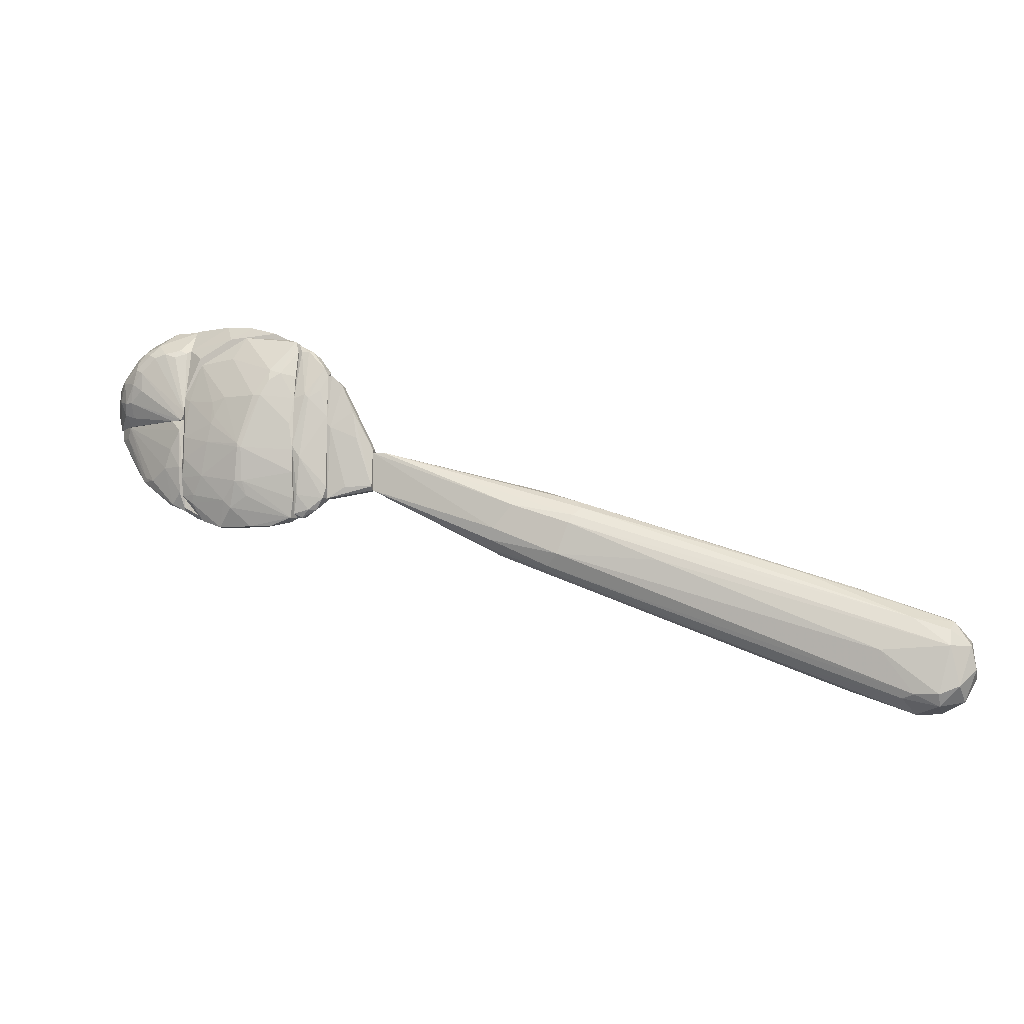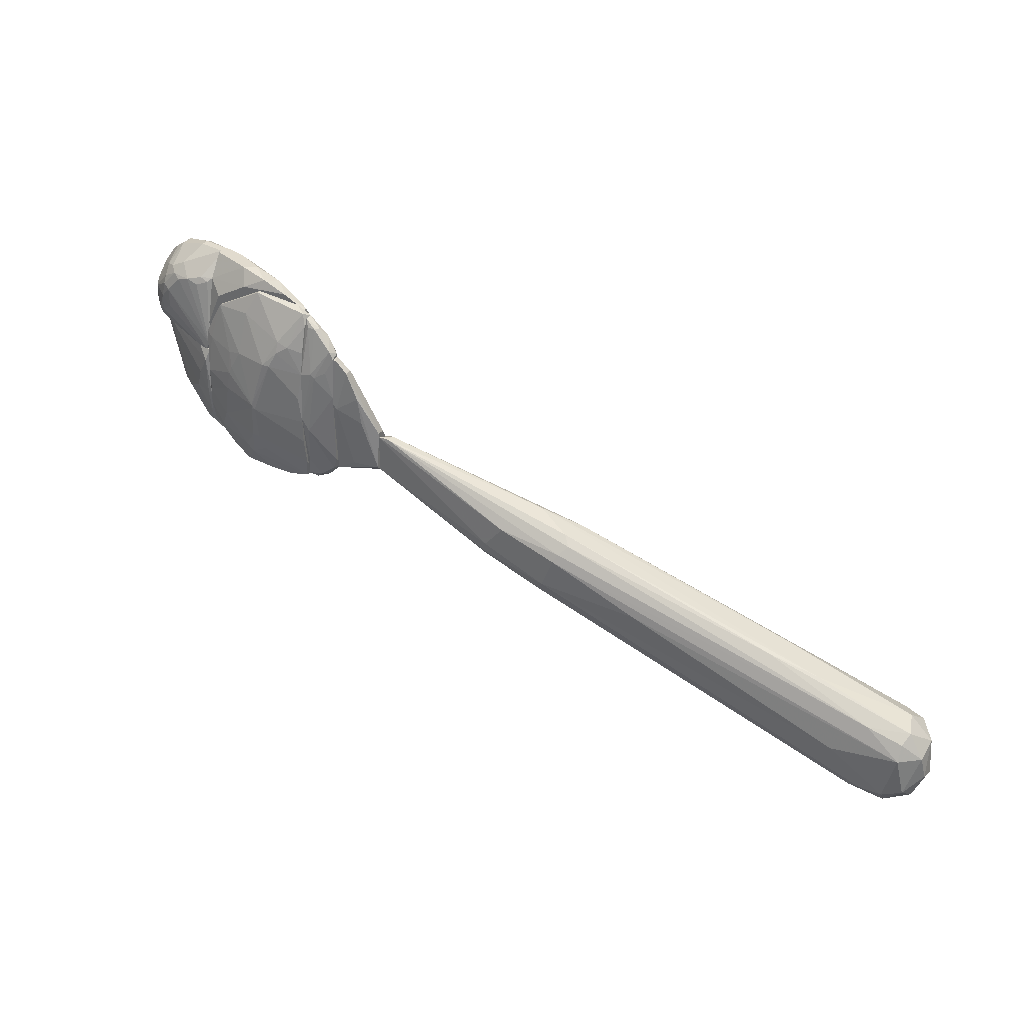
<metadata>
{"format":"obj","ext":"obj","renderer":"f3d","projection":"perspective","resolution":1024,"background":"white","views":[{"elev":-5.4,"azim":14.7,"up":"+Y"},{"elev":33.9,"azim":29.3,"up":"+Y"}]}
</metadata>
<code>
o convex_0
v 0.0623 -0.04533 0.003722
v -0.05352 0.007462 0.01554
v -0.05352 0.007462 0.01396
v 0.06072 -0.02799 0.00451
v 0.04812 -0.03429 0.01475
v -0.01728 -0.01697 0.006874
v -0.03067 -0.01303 0.01554
v 0.05677 -0.03351 -0.001005
v 0.05442 -0.04691 0.009234
v 0.06151 -0.03036 0.0116
v -0.01333 -0.005939 0.006086
v -0.01333 -0.008302 0.0179
v 0.05363 -0.04454 0.00057
v -0.01254 -0.003576 0.01396
v -0.0543 -0.00042 0.01239
v -0.0157 -0.01461 0.0179
v 0.05914 -0.04296 0.01317
v -0.0157 -0.01303 0.005299
v -0.02988 -0.01382 0.01081
v 0.0623 -0.03115 0.00057
v -0.01097 -0.004364 0.008449
v -0.05589 -0.00042 0.01554
v 0.06624 -0.03823 0.009234
v 0.056 -0.04218 -0.001005
v 0.05205 -0.04612 0.003722
v 0.05205 -0.04375 0.01239
v 0.06151 -0.03351 0.01317
v 0.0623 -0.02879 0.009234
v 0.06465 -0.03903 0.00057
v -0.02909 -0.00909 0.0179
v -0.01491 -0.00909 0.005299
v -0.01097 -0.005151 0.01554
v -0.05509 0.006669 0.01317
v 0.03314 -0.03903 0.009236
v 0.05835 -0.02957 0.00057
v 0.06387 -0.04454 0.008449
v 0.06544 -0.03272 0.00451
v -0.01807 -0.01697 0.01633
v -0.01963 -0.001213 0.01081
v 0.04259 -0.02169 0.01002
v 0.05442 -0.02799 0.01239
v 0.01973 -0.03351 0.006086
v -0.02515 -0.004364 0.0179
v 5.7e-05 -0.01618 0.003722
v -0.01412 -0.01539 0.005299
v -0.0283 -0.01461 0.01396
v 0.0284 -0.03666 0.0116
v 0.03472 -0.01933 0.005299
v 0.06072 -0.03351 -0.001005
v 0.05914 -0.04691 0.003722
v 0.05993 -0.04375 -0.000217
v 0.06309 -0.04139 0.01239
v 0.06544 -0.03351 0.01002
v 0.05284 -0.04296 -0.000217
v 0.06624 -0.03981 0.005299
v -0.02988 -0.01145 0.01711
v -0.05589 0.007462 0.01554
v 0.03235 -0.01854 0.0116
v -0.01254 -0.006727 0.01711
v 0.05442 -0.04296 0.01317
v 0.04103 -0.04218 0.006088
v 0.004779 -0.01618 0.01711
v 0.05914 -0.04533 0.0116
v -0.02909 -0.01224 0.008449
f 15 45 64
f 11 3 21
f 15 19 22
f 5 17 27
f 16 12 30
f 11 8 31
f 18 15 31
f 14 2 32
f 3 11 33
f 15 22 33
f 11 31 33
f 31 15 33
f 4 20 35
f 11 21 35
f 20 4 37
f 4 28 37
f 29 20 37
f 3 2 39
f 2 14 39
f 21 3 39
f 28 4 40
f 39 14 40
f 12 27 41
f 27 10 41
f 10 28 41
f 6 13 42
f 19 6 42
f 13 25 42
f 30 12 43
f 8 24 44
f 24 18 44
f 31 8 44
f 18 31 44
f 15 18 45
f 18 24 45
f 7 22 46
f 22 19 46
f 9 26 47
f 34 9 47
f 38 7 47
f 26 38 47
f 7 46 47
f 46 34 47
f 4 35 48
f 35 21 48
f 21 39 48
f 40 4 48
f 39 40 48
f 8 11 49
f 24 8 49
f 20 29 49
f 11 35 49
f 35 20 49
f 9 25 50
f 25 13 50
f 1 36 50
f 13 24 51
f 29 1 51
f 24 49 51
f 49 29 51
f 1 50 51
f 50 13 51
f 27 17 52
f 36 23 52
f 10 27 53
f 28 10 53
f 37 28 53
f 23 37 53
f 27 52 53
f 52 23 53
f 13 6 54
f 24 13 54
f 6 45 54
f 45 24 54
f 1 29 55
f 36 1 55
f 23 36 55
f 37 23 55
f 29 37 55
f 22 7 56
f 16 30 56
f 30 22 56
f 7 38 56
f 38 16 56
f 2 3 57
f 22 30 57
f 3 33 57
f 33 22 57
f 43 2 57
f 30 43 57
f 14 32 58
f 28 40 58
f 40 14 58
f 41 28 58
f 32 41 58
f 32 2 59
f 12 41 59
f 41 32 59
f 2 43 59
f 43 12 59
f 5 16 60
f 17 5 60
f 38 26 60
f 16 38 60
f 25 9 61
f 9 34 61
f 19 42 61
f 42 25 61
f 46 19 61
f 34 46 61
f 16 5 62
f 12 16 62
f 5 27 62
f 27 12 62
f 26 9 63
f 9 50 63
f 50 36 63
f 52 17 63
f 36 52 63
f 17 60 63
f 60 26 63
f 6 19 64
f 19 15 64
f 45 6 64
o convex_1
v -0.09923 0.005886 0.01554
v -0.1189 0.01376 0.00136
v -0.1174 0.01298 0.00136
v -0.09923 0.01613 0.01239
v -0.09923 -0.001993 0.01002
v -0.1103 0.004311 0.01002
v -0.1158 0.01613 0.006874
v -0.115 0.01613 0.002147
v -0.1 0.01376 0.01554
v -0.09923 0.004311 0.009235
v -0.1032 -0.001993 0.01239
v -0.1087 0.001947 0.007662
v -0.104 0.005886 0.01396
v -0.09923 -0.00357 0.01317
v -0.1189 0.01376 0.003722
v -0.09923 0.01613 0.01475
v -0.09923 0.01534 0.0116
v -0.111 0.003522 0.009235
v -0.1158 0.01376 0.00136
v -0.104 -0.000417 0.008449
v -0.1189 0.01613 0.00136
v -0.115 0.008248 0.003722
v -0.1024 -0.001993 0.01317
v -0.1 0.000372 0.01475
v -0.1079 0.003522 0.0116
v -0.1016 -0.002781 0.01081
v -0.1024 0.009822 0.01475
v -0.1024 0.01613 0.01396
v -0.09923 0.002736 0.009235
v -0.1189 0.01613 0.003722
v -0.1 0.005886 0.01554
v -0.1166 0.01376 0.006087
v -0.115 0.0114 0.002147
v -0.1158 0.009035 0.005298
v -0.111 0.003522 0.007662
f 82 98 99
f 68 65 69
f 71 68 72
f 68 69 74
f 69 65 78
f 65 68 80
f 68 71 80
f 73 65 80
f 72 68 81
f 68 74 81
f 74 72 81
f 67 66 83
f 72 74 83
f 71 72 85
f 66 79 85
f 83 66 85
f 72 83 85
f 66 67 86
f 84 76 86
f 75 78 87
f 82 75 87
f 78 65 88
f 77 87 88
f 87 78 88
f 71 70 89
f 77 71 89
f 70 82 89
f 87 77 89
f 82 87 89
f 75 76 90
f 69 78 90
f 78 75 90
f 76 84 90
f 84 69 90
f 73 71 91
f 71 77 91
f 71 73 92
f 80 71 92
f 73 80 92
f 74 69 93
f 69 83 93
f 83 74 93
f 71 85 94
f 85 79 94
f 65 73 95
f 88 65 95
f 77 88 95
f 73 91 95
f 91 77 95
f 70 71 96
f 82 70 96
f 79 82 96
f 71 94 96
f 94 79 96
f 67 83 97
f 83 69 97
f 69 84 97
f 86 67 97
f 84 86 97
f 79 66 98
f 82 79 98
f 66 86 98
f 98 86 99
f 76 75 99
f 75 82 99
f 86 76 99
o convex_2
v -0.1205 0.02165 0.002933
v -0.09923 0.03662 0.007659
v -0.09923 0.03583 0.008446
v -0.1 0.01613 0.0116
v -0.1118 0.02795 0.01239
v -0.1142 0.03031 -0.000219
v -0.1197 0.01613 0.001358
v -0.1 0.01613 0.01475
v -0.1158 0.01849 0.009236
v -0.1142 0.03268 0.003722
v -0.1 0.03504 0.005297
v -0.1174 0.01692 0.000569
v -0.1047 0.0311 0.01317
v -0.1047 0.03662 0.006874
v -0.1197 0.02637 -0.000219
v -0.1166 0.02637 0.008446
v -0.1103 0.03189 0.01081
v -0.09923 0.03189 0.0116
v -0.1103 0.02322 0.01317
v -0.1118 0.03425 0.002146
v -0.115 0.01613 0.007659
v -0.115 0.02086 0.01081
v -0.09923 0.01613 0.01239
v -0.1047 0.03583 0.003722
v -0.09923 0.01771 0.01475
v -0.115 0.01613 0.002146
v -0.1174 0.03031 0.001358
v -0.1205 0.02086 -0.000219
v -0.1103 0.02716 0.01317
v -0.1197 0.01613 0.002933
v -0.1174 0.02165 0.008446
v -0.1071 0.03346 0.01081
v -0.1181 0.02795 0.003722
v -0.1118 0.03425 0.00451
v -0.1126 0.0311 0.009236
v -0.09923 0.03662 0.006087
v -0.1174 0.03031 -0.000219
v -0.1024 0.03031 0.01317
v -0.1158 0.02559 0.01002
v -0.1079 0.03189 0.002146
v -0.1181 0.0248 0.006874
v -0.1071 0.03031 0.01317
v -0.1024 0.01613 0.01396
v -0.1103 0.03346 0.001358
v -0.1181 0.02007 -0.000219
v -0.1197 0.02637 0.001358
v -0.1126 0.0248 0.01239
v -0.1134 0.02086 0.0116
v -0.09923 0.03425 0.006087
v -0.1047 0.03662 0.005297
v -0.1 0.0311 0.01239
v -0.1134 0.01771 0.01002
v -0.1142 0.02952 -0.000219
v -0.1118 0.02952 0.0116
v -0.1205 0.02007 0.002933
v -0.1087 0.0311 0.01239
v -0.1205 0.02322 0.002146
v -0.1016 0.03189 0.01239
f 137 150 157
f 106 103 107
f 101 102 117
f 106 107 120
f 107 103 122
f 101 117 122
f 107 122 124
f 122 117 124
f 103 106 125
f 110 103 125
f 106 111 125
f 111 110 125
f 111 106 127
f 114 105 127
f 118 107 128
f 107 124 128
f 106 120 129
f 120 108 129
f 108 121 130
f 129 108 130
f 101 113 131
f 109 126 132
f 119 109 133
f 113 119 133
f 131 113 133
f 116 131 133
f 132 115 134
f 109 132 134
f 133 109 134
f 116 133 134
f 113 101 135
f 101 122 135
f 110 123 135
f 105 114 136
f 109 119 136
f 114 126 136
f 126 109 136
f 112 124 137
f 130 121 138
f 110 111 139
f 100 130 140
f 115 132 140
f 138 115 140
f 130 138 140
f 124 112 141
f 128 124 141
f 120 107 142
f 123 110 143
f 119 123 143
f 105 136 143
f 136 119 143
f 139 105 143
f 110 139 143
f 111 127 144
f 127 105 144
f 126 114 145
f 132 126 145
f 140 132 145
f 128 104 146
f 118 128 146
f 104 138 146
f 138 121 146
f 107 118 147
f 121 108 147
f 142 107 147
f 118 146 147
f 146 121 147
f 103 110 148
f 122 103 148
f 135 122 148
f 110 135 148
f 119 113 149
f 123 119 149
f 113 135 149
f 135 123 149
f 124 117 150
f 137 124 150
f 108 120 151
f 120 142 151
f 147 108 151
f 142 147 151
f 105 139 152
f 139 111 152
f 144 105 152
f 111 144 152
f 134 115 153
f 116 134 153
f 138 104 153
f 115 138 153
f 100 127 154
f 127 106 154
f 106 129 154
f 130 100 154
f 129 130 154
f 104 128 155
f 112 131 155
f 131 116 155
f 141 112 155
f 128 141 155
f 116 153 155
f 153 104 155
f 127 100 156
f 114 127 156
f 100 140 156
f 145 114 156
f 140 145 156
f 102 101 157
f 117 102 157
f 101 131 157
f 131 112 157
f 112 137 157
f 150 117 157
o convex_3
v -0.07244 0.02243 0.01396
v -0.09923 -0.00357 0.0116
v -0.09923 -0.00357 0.01318
v -0.09923 0.03662 0.00845
v -0.08111 0.01377 0.003721
v -0.09608 0.02952 0.01396
v -0.0882 -0.006722 0.01396
v -0.07402 0.03189 0.01318
v -0.09923 0.03662 0.006085
v -0.07402 0.009827 0.01002
v -0.07796 0.02243 0.005297
v -0.0882 0.009038 0.004509
v -0.0819 0.005886 0.006085
v -0.07875 0.03424 0.01396
v -0.07402 0.008253 0.01396
v -0.09923 0.002734 0.009236
v -0.09923 0.02243 0.01396
v -0.07402 0.01849 0.007661
v -0.0819 0.03503 0.01081
v -0.08505 0.02007 0.003721
v -0.09056 0.03662 0.0116
v -0.09844 -0.00357 0.01081
v -0.07796 0.004312 0.01002
v -0.07638 0.01219 0.006085
v -0.09923 -0.002781 0.01396
v -0.07954 0.02243 0.004509
v -0.0882 -0.006722 0.01318
v -0.07244 0.01612 0.01002
v -0.09293 0.03662 0.007661
v -0.08662 0.01298 0.003721
v -0.09135 0.01062 0.005297
v -0.08347 0.006675 0.005297
v -0.07954 0.02716 0.006873
v -0.08898 0.03346 0.01396
v -0.09923 0.03424 0.006085
v -0.09923 0.03189 0.0116
v -0.07323 0.02164 0.009236
v -0.07875 0.005886 0.007661
v -0.0756 0.005886 0.01239
v -0.07244 0.01377 0.01396
v -0.0756 0.01928 0.006085
v -0.09214 -0.006722 0.01396
v -0.07638 0.02401 0.006873
v -0.08426 0.03583 0.01318
v -0.08032 0.008253 0.005297
v -0.07402 0.03189 0.01396
v -0.07875 0.01298 0.004509
v -0.0882 0.03662 0.01002
v -0.07244 0.02086 0.01081
v -0.09214 -0.005933 0.01239
v -0.09529 0.03662 0.006873
v -0.07402 0.01534 0.007661
v -0.0882 0.006675 0.005297
v -0.08426 0.005101 0.006085
v -0.08347 0.02007 0.003721
v -0.08269 0.009038 0.004509
v -0.0756 0.005886 0.01396
v -0.09844 0.03662 0.006085
v -0.07244 0.01377 0.0116
v -0.08662 0.01692 0.003721
v -0.08032 0.02479 0.005297
v -0.09686 -0.005144 0.01239
v -0.07481 0.008253 0.01002
v -0.07402 0.02243 0.00845
f 198 200 221
f 159 160 161
f 158 163 164
f 159 161 166
f 163 158 171
f 158 164 172
f 159 166 173
f 161 160 174
f 164 163 174
f 171 165 176
f 166 161 178
f 159 173 179
f 173 169 179
f 174 160 182
f 164 174 182
f 166 178 186
f 177 162 187
f 169 173 188
f 187 169 188
f 176 165 190
f 186 176 190
f 163 171 191
f 173 166 192
f 166 187 192
f 188 173 192
f 187 188 192
f 161 174 193
f 174 163 193
f 178 161 193
f 163 191 193
f 191 178 193
f 185 175 194
f 184 170 195
f 180 184 195
f 164 184 196
f 184 180 196
f 158 172 197
f 185 158 197
f 183 168 198
f 182 160 199
f 164 182 199
f 184 164 199
f 168 183 200
f 190 165 200
f 183 190 200
f 198 168 200
f 171 176 201
f 191 171 201
f 178 191 201
f 170 189 202
f 195 170 202
f 181 195 202
f 158 165 203
f 171 158 203
f 165 171 203
f 162 183 204
f 198 181 204
f 183 198 204
f 181 202 204
f 186 178 205
f 176 186 205
f 201 176 205
f 178 201 205
f 165 158 206
f 158 185 206
f 194 165 206
f 185 194 206
f 184 199 207
f 166 186 208
f 186 190 208
f 167 181 209
f 185 167 209
f 175 185 209
f 181 198 209
f 198 175 209
f 179 169 210
f 169 189 210
f 210 189 211
f 170 184 211
f 189 170 211
f 207 179 211
f 184 207 211
f 179 210 211
f 162 177 212
f 177 166 212
f 183 162 212
f 187 162 213
f 169 187 213
f 189 169 213
f 202 189 213
f 162 204 213
f 204 202 213
f 172 164 214
f 164 196 214
f 196 172 214
f 166 208 215
f 212 166 215
f 183 212 215
f 172 167 216
f 167 185 216
f 197 172 216
f 185 197 216
f 166 177 217
f 187 166 217
f 177 187 217
f 190 183 218
f 208 190 218
f 215 208 218
f 183 215 218
f 160 159 219
f 159 179 219
f 199 160 219
f 179 207 219
f 207 199 219
f 167 172 220
f 181 167 220
f 180 195 220
f 195 181 220
f 172 196 220
f 196 180 220
f 165 194 221
f 194 175 221
f 175 198 221
f 200 165 221
o convex_4
v -0.07244 0.024 0.0179
v -0.09923 -0.000415 0.01396
v -0.09686 -0.003567 0.01396
v -0.08426 0.009039 0.02106
v -0.07244 -0.005933 0.01554
v -0.08505 0.03347 0.01396
v -0.07244 0.0311 0.01396
v -0.09923 0.02085 0.01475
v -0.07323 -0.005933 0.0179
v -0.08111 0.02007 0.02027
v -0.08977 -0.00751 0.01633
v -0.08426 -0.00672 0.01396
v -0.07244 0.003524 0.01948
v -0.09844 0.007463 0.01633
v -0.08505 0.001948 0.02027
v -0.09529 0.02795 0.01396
v -0.07323 0.03189 0.01554
v -0.07323 0.01062 0.01396
v -0.08741 0.02874 0.01633
v -0.09056 0.01613 0.01869
v -0.09608 -0.000415 0.01633
v -0.09529 0.02795 0.01475
v -0.07796 0.02322 0.01948
v -0.08505 0.03347 0.01475
v -0.08662 -0.003567 0.01869
v -0.07323 0.01376 0.01948
v -0.07796 -0.00751 0.01712
v -0.08977 -0.00751 0.01396
v -0.09371 0.003524 0.0179
v -0.09214 0.01062 0.01869
v -0.09923 0.02085 0.01396
v -0.09844 0.01219 0.01633
v -0.09923 -0.000415 0.01475
v -0.07954 -0.00751 0.01475
v -0.07796 0.02558 0.01869
v -0.0882 0.02007 0.01869
v -0.07954 0.02007 0.02027
v -0.0945 -0.005933 0.01475
v -0.07244 -0.001991 0.01869
v -0.08347 0.009039 0.02106
v -0.07481 0.006676 0.01396
v -0.08347 0.001948 0.02027
v -0.0756 0.03267 0.01396
v -0.09923 0.003524 0.01554
v -0.07244 0.01376 0.01396
v -0.07244 0.02952 0.01633
v -0.0882 -0.001991 0.01869
v -0.07244 0.01928 0.01869
v -0.08269 -0.00751 0.01712
v -0.08426 0.009829 0.02106
v -0.0756 0.02479 0.01869
v -0.09135 0.01455 0.01869
v -0.09135 0.01928 0.0179
v -0.08269 -0.001205 0.01948
v -0.09765 0.02007 0.01554
v -0.09686 -0.001991 0.01554
v -0.07402 -0.00672 0.01554
v -0.07244 0.008257 0.01948
f 269 247 279
f 224 223 227
f 222 226 228
f 224 227 228
f 224 228 233
f 226 222 234
f 227 223 237
f 233 228 239
f 227 237 243
f 237 229 243
f 227 243 245
f 243 240 245
f 224 233 249
f 248 232 249
f 236 225 250
f 250 225 251
f 235 250 251
f 223 229 252
f 237 223 252
f 229 237 252
f 235 251 253
f 223 224 254
f 229 223 254
f 233 226 255
f 249 233 255
f 248 249 255
f 240 231 256
f 231 244 256
f 245 240 256
f 238 245 256
f 231 240 257
f 240 243 257
f 244 231 258
f 224 249 259
f 249 232 259
f 254 224 259
f 230 226 260
f 226 234 260
f 225 236 261
f 226 233 262
f 239 226 262
f 233 239 262
f 230 260 263
f 260 234 263
f 261 236 263
f 234 261 263
f 228 227 264
f 238 228 264
f 227 245 264
f 245 238 264
f 250 235 265
f 242 250 265
f 253 229 265
f 235 253 265
f 229 254 265
f 254 242 265
f 228 226 266
f 226 239 266
f 239 228 266
f 222 228 267
f 228 238 267
f 232 246 268
f 246 236 268
f 236 250 268
f 250 242 268
f 234 222 269
f 244 258 269
f 258 247 269
f 230 246 270
f 246 232 270
f 248 230 270
f 232 248 270
f 251 225 271
f 231 257 271
f 257 241 271
f 258 231 271
f 225 261 271
f 261 258 271
f 256 244 272
f 238 256 272
f 222 267 272
f 267 238 272
f 269 222 272
f 244 269 272
f 253 251 273
f 251 271 273
f 271 241 273
f 241 257 274
f 257 243 274
f 273 241 274
f 246 230 275
f 236 246 275
f 230 263 275
f 263 236 275
f 243 229 276
f 229 253 276
f 253 273 276
f 274 243 276
f 273 274 276
f 242 254 277
f 259 232 277
f 254 259 277
f 232 268 277
f 268 242 277
f 226 230 278
f 230 248 278
f 255 226 278
f 248 255 278
f 247 258 279
f 261 234 279
f 258 261 279
f 234 269 279
o convex_5
v -0.06693 0.02085 0.0179
v -0.07244 -0.00593 0.01554
v -0.07086 -0.00593 0.01554
v -0.07244 0.0311 0.01396
v -0.07244 0.009039 0.01948
v -0.06535 -0.00199 0.01554
v -0.06614 -0.00199 0.0179
v -0.06535 0.02479 0.01554
v -0.07165 0.02952 0.01633
v -0.07244 -0.00514 0.0179
v -0.06535 0.01534 0.0179
v -0.07008 0.02716 0.01396
v -0.07244 0.01928 0.01869
v -0.06614 0.02558 0.01711
v -0.07086 0.006676 0.01948
v -0.06614 0.02479 0.01475
v -0.07008 0.02006 0.01869
v -0.06535 0.000373 0.0179
v -0.06929 0.02952 0.01554
v -0.06771 -0.004353 0.01711
v -0.07165 -0.0012 0.01869
v -0.07244 0.0311 0.01554
v -0.06771 0.02794 0.01475
v -0.07244 0.02716 0.01396
v -0.06929 0.01928 0.01869
v -0.06535 0.024 0.01711
v -0.07008 0.02952 0.01633
v -0.07086 -0.00593 0.01711
v -0.06929 -0.004353 0.0179
f 289 307 308
f 283 281 284
f 284 281 289
f 285 287 290
f 282 281 291
f 285 282 291
f 283 284 292
f 287 285 295
f 285 291 295
f 292 284 296
f 288 292 296
f 286 285 297
f 285 290 297
f 294 286 297
f 290 294 297
f 282 285 299
f 285 286 299
f 284 289 300
f 294 284 300
f 286 294 300
f 283 292 301
f 292 288 301
f 298 283 301
f 291 283 302
f 293 287 302
f 287 295 302
f 295 291 302
f 283 298 302
f 298 293 302
f 281 283 303
f 291 281 303
f 283 291 303
f 290 280 304
f 280 293 304
f 284 294 304
f 294 290 304
f 296 284 304
f 293 296 304
f 280 290 305
f 290 287 305
f 287 293 305
f 293 280 305
f 288 296 306
f 296 293 306
f 293 298 306
f 301 288 306
f 298 301 306
f 281 282 307
f 289 281 307
f 282 299 307
f 307 299 308
f 299 286 308
f 300 289 308
f 286 300 308
o convex_6
v -0.06141 0.02007 0.01554
v -0.06535 -0.001994 0.01554
v -0.06456 -0.001994 0.01554
v -0.05826 0.002735 0.01318
v -0.05589 0.000371 0.01633
v -0.06535 0.01376 0.0179
v -0.06535 0.02401 0.01554
v -0.05589 0.006675 0.01318
v -0.05983 0.01613 0.01712
v -0.06535 -0.001994 0.01712
v -0.06535 0.004311 0.01475
v -0.05589 0.000371 0.01318
v -0.06456 0.02401 0.01712
v -0.05589 0.008251 0.01554
v -0.06535 -0.000416 0.01475
v -0.06141 0.000371 0.01712
v -0.05589 -0.000416 0.01554
v -0.05905 0.01062 0.01712
v -0.0622 0.02164 0.01712
v -0.05826 0.004311 0.01318
v -0.06456 0.01298 0.0179
v -0.0622 0.02164 0.01554
v -0.05589 0.008251 0.01396
v -0.06535 0.02401 0.01712
v -0.05589 -0.000416 0.01396
f 320 325 333
f 310 314 315
f 310 311 318
f 314 310 318
f 310 315 319
f 311 310 320
f 316 313 320
f 312 316 320
f 313 316 322
f 317 313 322
f 310 319 323
f 319 312 323
f 320 310 323
f 312 320 323
f 318 313 324
f 318 311 325
f 313 318 325
f 320 313 325
f 313 317 326
f 324 313 326
f 321 314 327
f 322 309 327
f 317 322 327
f 316 312 328
f 315 316 328
f 312 319 328
f 319 315 328
f 314 318 329
f 318 324 329
f 326 317 329
f 324 326 329
f 327 314 329
f 317 327 329
f 316 315 330
f 315 321 330
f 327 309 330
f 321 327 330
f 309 322 331
f 322 316 331
f 330 309 331
f 316 330 331
f 315 314 332
f 321 315 332
f 314 321 332
f 311 320 333
f 325 311 333

</code>
